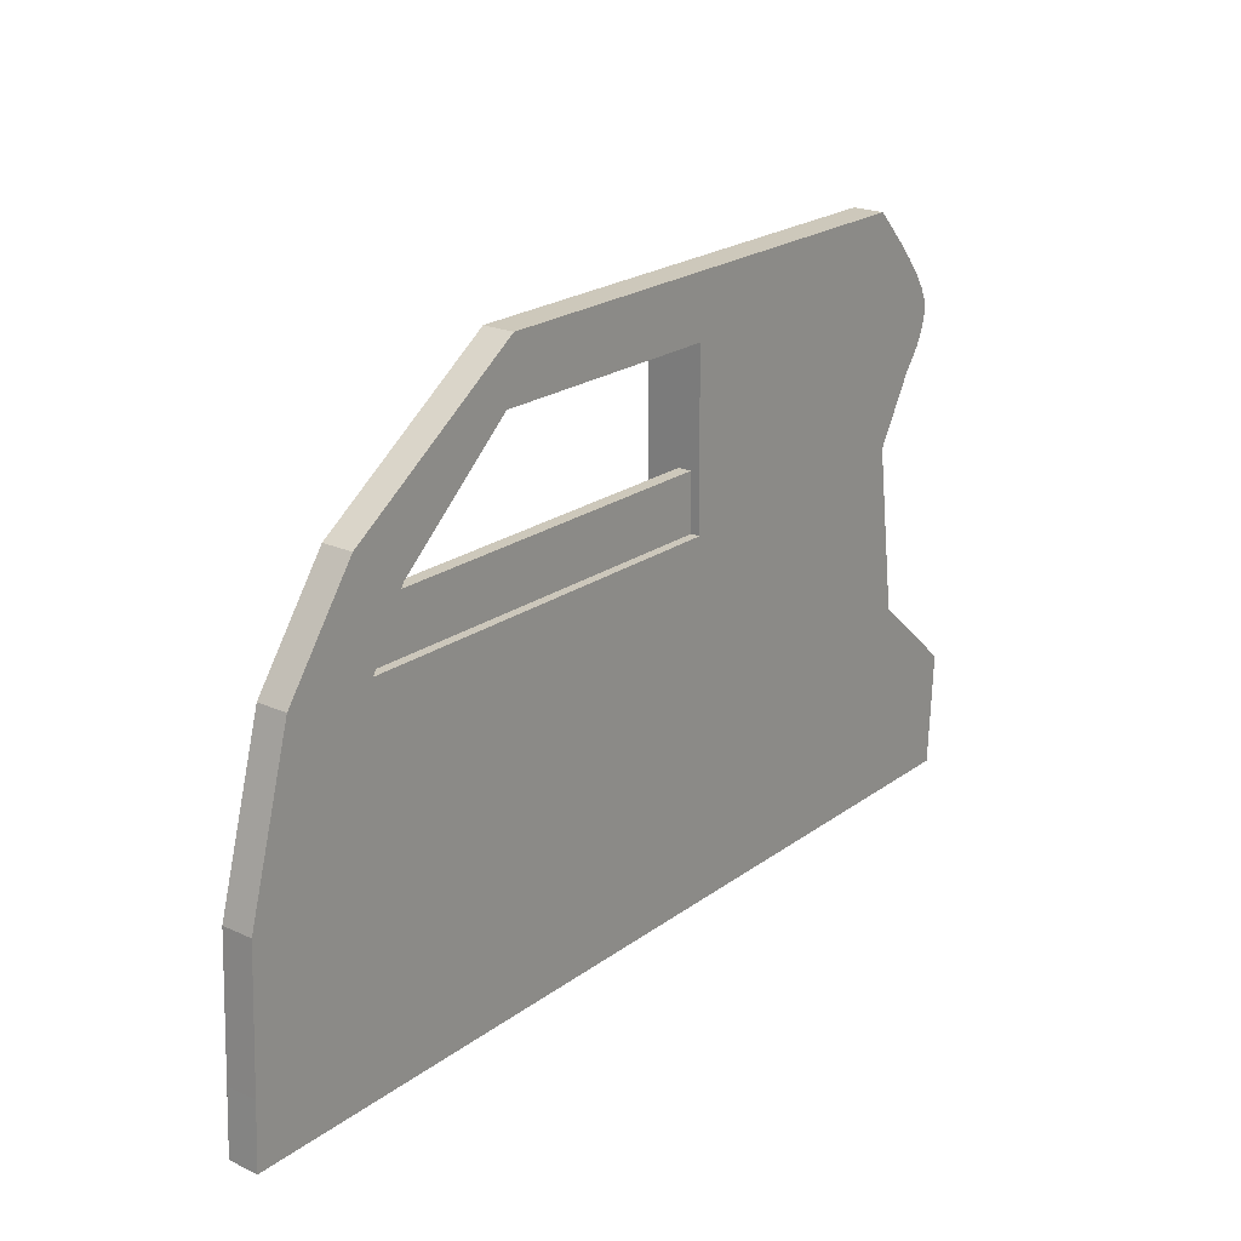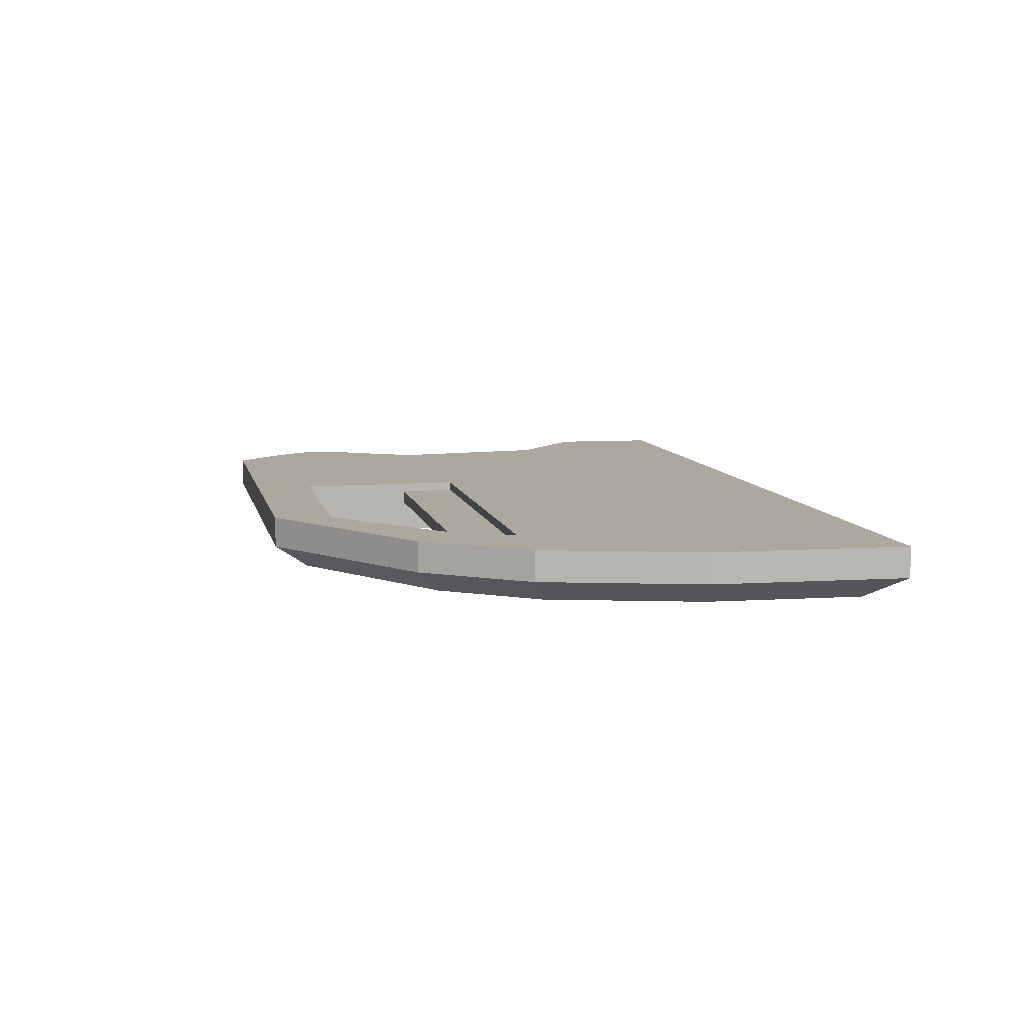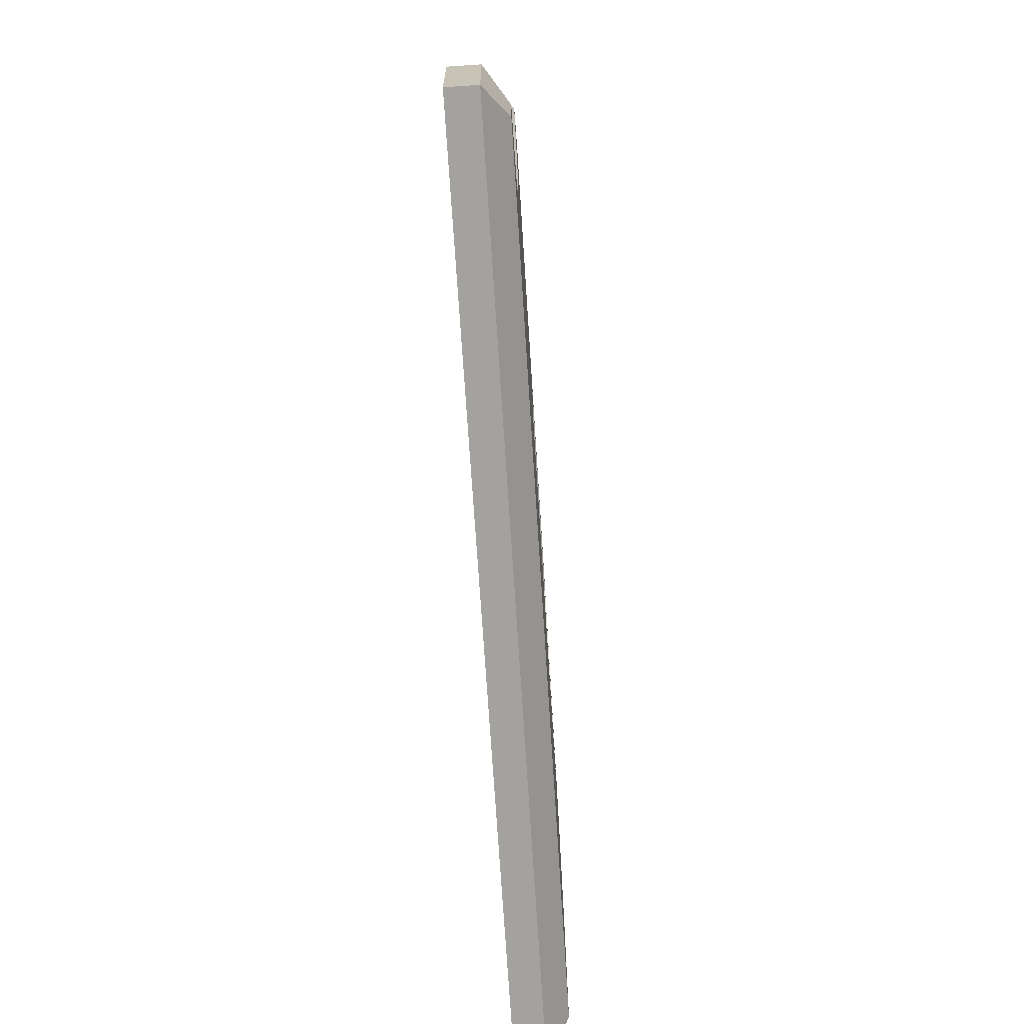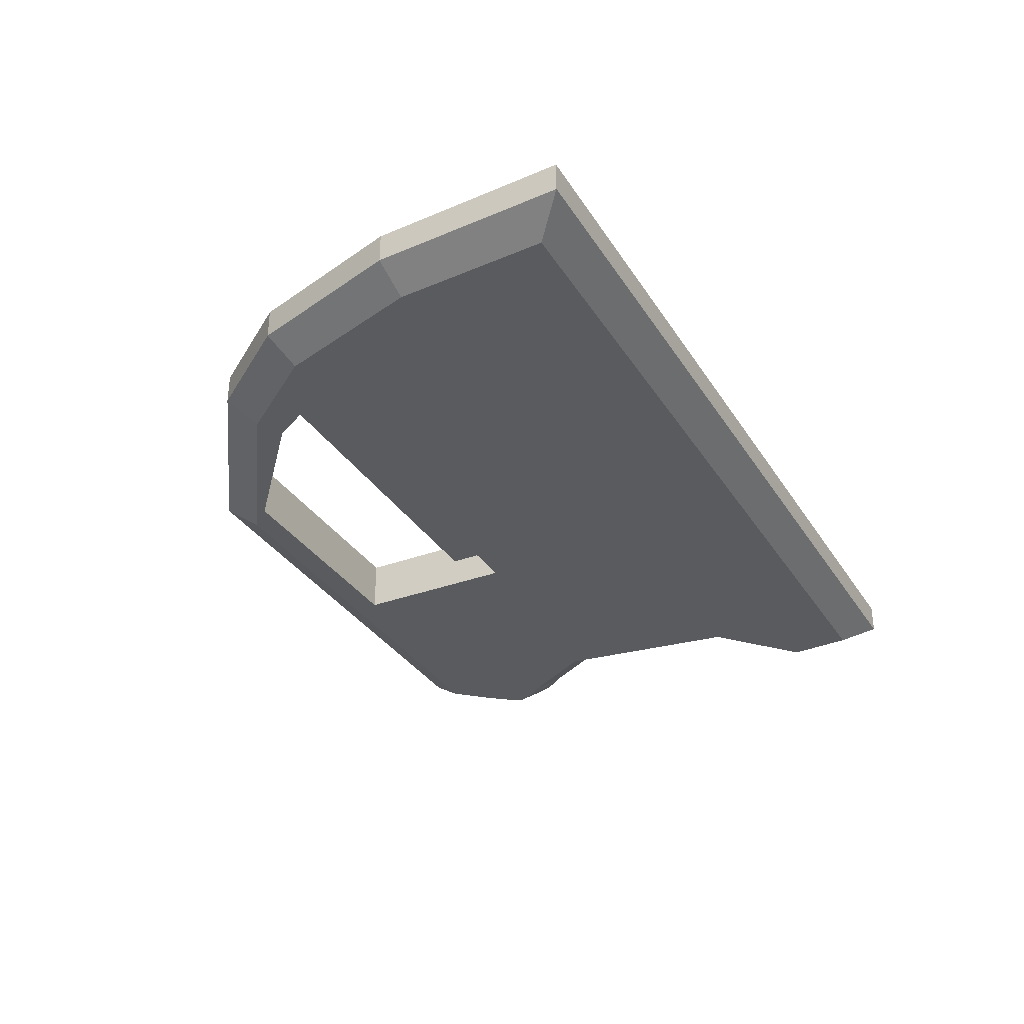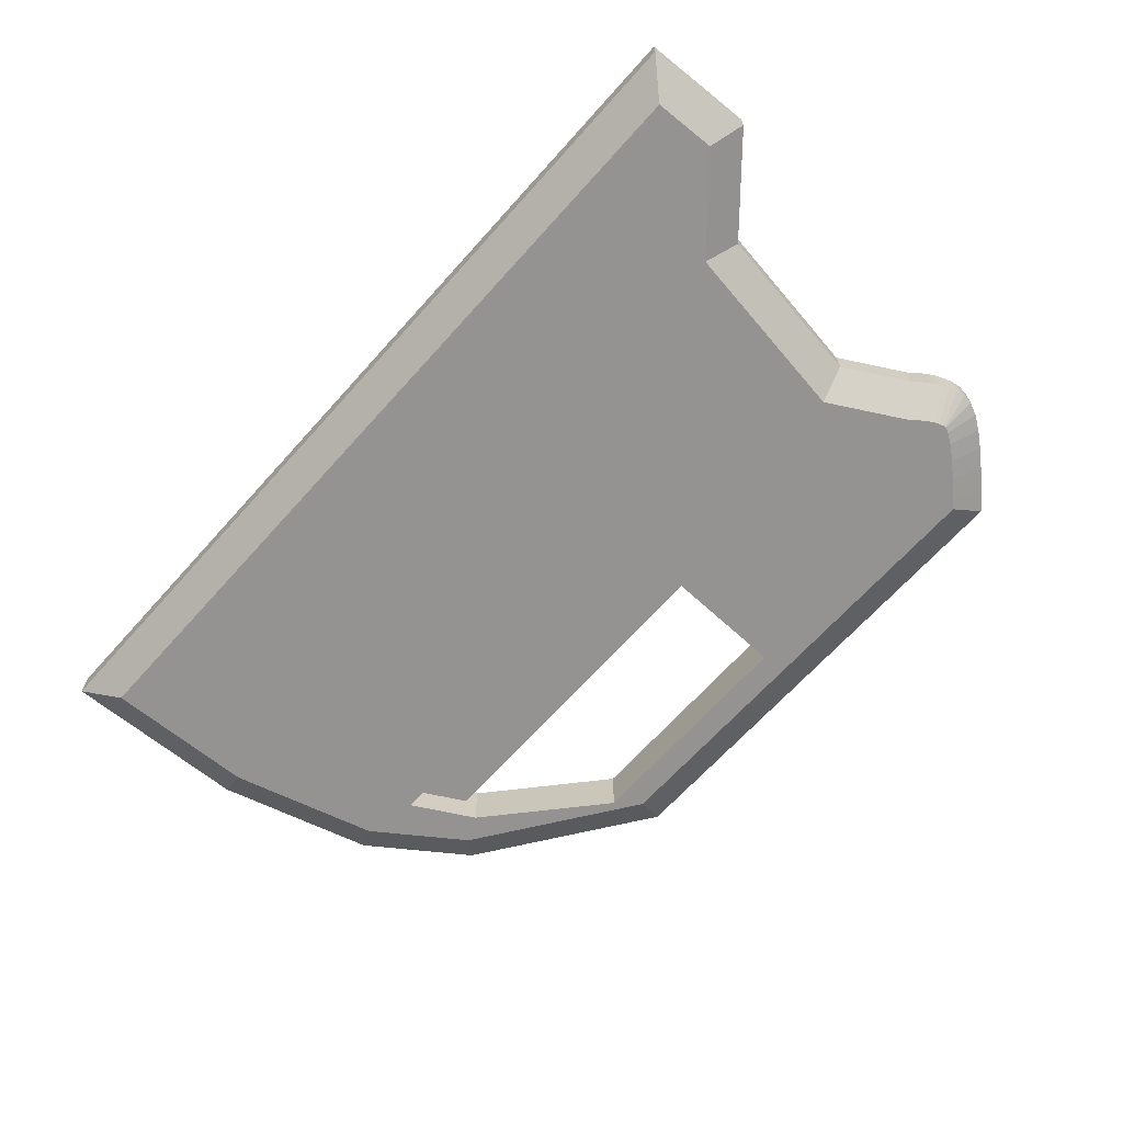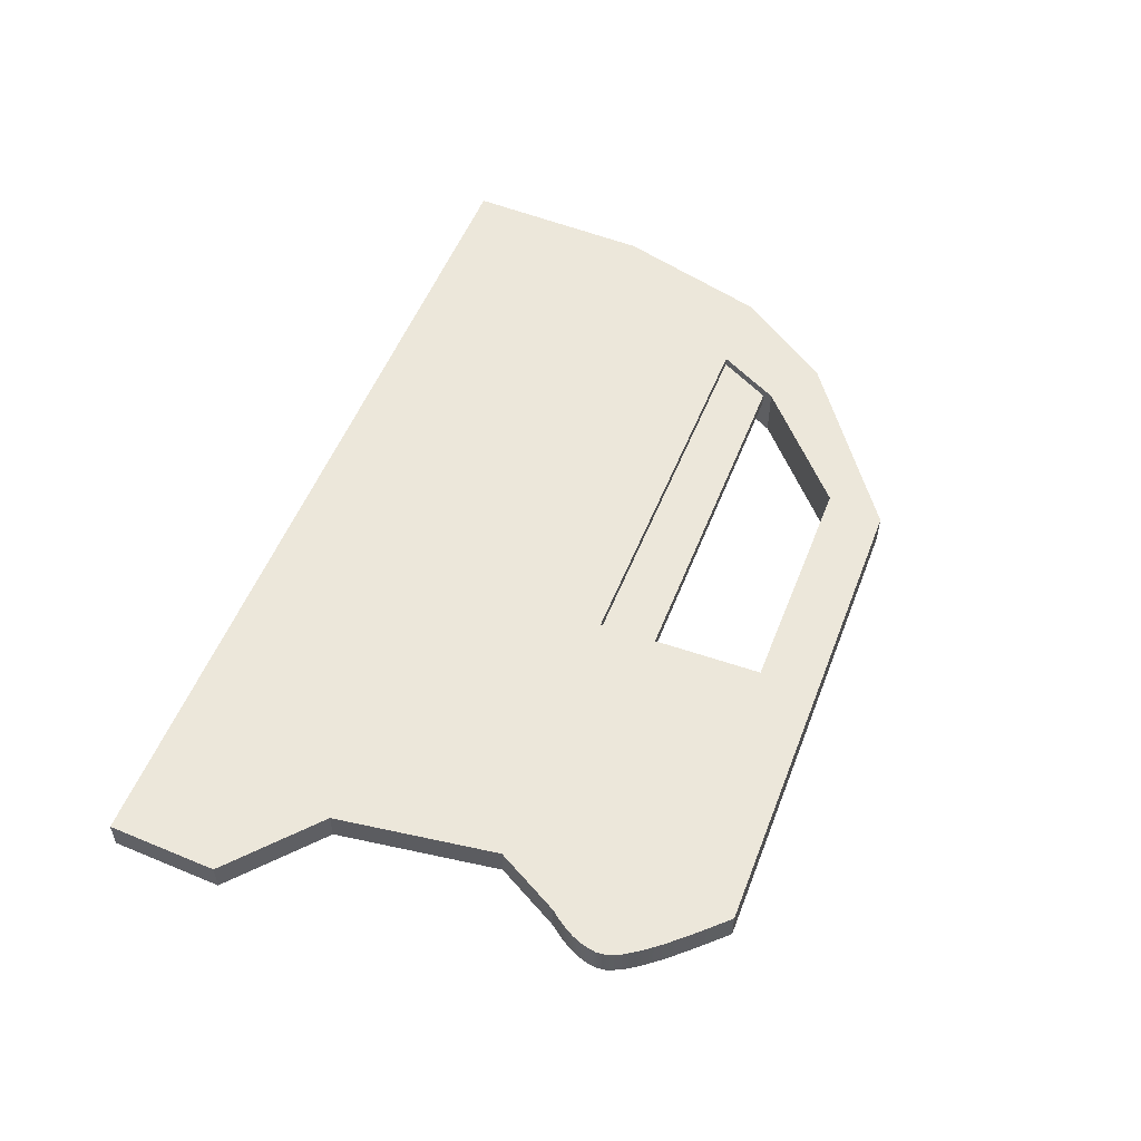
<metadata>
{"format":"obj","ext":"obj","renderer":"f3d","projection":"perspective","resolution":1024,"background":"white","views":[{"elev":21.8,"azim":-51.3,"up":"+Y"},{"elev":8.7,"azim":-101.9,"up":"+Z"},{"elev":-72.4,"azim":93.7,"up":"+Y"},{"elev":-33.2,"azim":-62.2,"up":"+Z"},{"elev":-66.8,"azim":48.3,"up":"+Z"},{"elev":52.7,"azim":111.1,"up":"+Z"}]}
</metadata>
<code>
v  -119.4 60.1 -88.74
v  -86.85 60.29 -88.74
v  -86.85 60.29 -90.74
v  -119.4 60.1 -90.74
v  -131 52.06 -88.74
v  -131 52.06 -90.74
v  -135.7 45.51 -88.74
v  -135.7 45.51 -90.74
v  -138.7 35.04 -88.74
v  -138.7 35.04 -90.74
v  -139 26.43 -88.74
v  -139 26.43 -90.74
v  -139.2 22.32 -88.74
v  -139.2 22.32 -90.74
v  -79 22.5 -88.74
v  -79 22.5 -90.74
v  -78.62 29.8 -88.74
v  -78.62 29.8 -90.74
v  -84.42 34.85 -88.74
v  -84.42 34.85 -90.74
v  -85.92 45.7 -88.74
v  -85.92 45.7 -90.74
v  -83.48 50 -88.74
v  -83.48 50 -90.74
v  -83.17 50.4 -88.74
v  -83.17 50.4 -90.74
v  -82.86 50.82 -88.74
v  -82.86 50.82 -90.74
v  -82.57 51.25 -88.74
v  -82.57 51.25 -90.74
v  -82.31 51.71 -88.74
v  -82.31 51.71 -90.74
v  -82.09 52.21 -88.74
v  -82.09 52.21 -90.74
v  -81.91 52.76 -88.74
v  -81.91 52.76 -90.74
v  -81.8 53.37 -88.74
v  -81.8 53.37 -90.74
v  -81.88 54.08 -88.74
v  -81.88 54.08 -90.74
v  -82.26 54.92 -88.74
v  -82.26 54.92 -90.74
v  -82.89 55.87 -88.74
v  -82.89 55.87 -90.74
v  -83.71 56.9 -88.74
v  -83.71 56.9 -90.74
v  -84.67 57.99 -88.74
v  -84.67 57.99 -90.74
v  -85.74 59.13 -88.74
v  -85.74 59.13 -90.74
v  -84.02 53.49 -92.28
v  -84.02 53.44 -92.28
v  -84.05 53.29 -92.28
v  -84.14 52.98 -92.28
v  -84.19 53.86 -92.28
v  -84.27 52.69 -92.28
v  -84.43 52.4 -92.28
v  -84.64 52.09 -92.28
v  -84.66 54.58 -92.28
v  -84.9 51.74 -92.28
v  -85.31 51.23 -92.28
v  -85.39 55.49 -92.28
v  -86.29 56.52 -92.28
v  -87.33 57.62 -92.28
v  -87.78 58.09 -92.28
v  -88.19 46.13 -92.28
v  -118.7 57.92 -92.28
v  -86.48 33.74 -92.28
v  -129.4 50.48 -92.28
v  -133.7 44.55 -92.28
v  -136.5 34.68 -92.28
v  -136.9 26.33 -92.28
v  -80.86 28.85 -92.28
v  -81.08 24.69 -92.28
v  -136.9 24.52 -92.28
v  -120 56.3 -88.74
v  -120 56.3 -92.28
v  -104.3 56.3 -88.74
v  -104.3 56.3 -92.28
v  -127.7 49.62 -88.74
v  -127.7 49.62 -92.28
v  -130 45.42 -88.74
v  -130 45.42 -92.28
v  -104.2 45.26 -88.74
v  -104.2 45.26 -92.28
v  -104.2 48.95 -89.33
v  -128 48.95 -89.33
v  -104.2 48.95 -90.18
v  -128 48.95 -90.18
v  -104.2 45.26 -89.33
v  -130 45.42 -89.33
v  -130 45.42 -90.18
v  -104.2 45.26 -90.18
g Line001
f 1 2 3 4
f 5 1 4 6
f 7 5 6 8
f 9 7 8 10
f 11 9 10 12
f 13 11 12 14
f 15 13 14 16
f 15 16 18 17
f 19 17 18 20
f 19 20 22 21
f 23 21 22 24
f 25 23 24 26
f 27 25 26 28
f 29 27 28 30
f 31 29 30 32
f 33 31 32 34
f 35 33 34 36
f 37 35 36 38
f 39 37 38 40
f 41 39 40 42
f 43 41 42 44
f 45 43 44 46
f 45 46 48 47
f 47 48 50 49
f 2 49 50 3
f 4 3 65 67
f 50 64 65 3
f 50 48 63 64
f 48 46 62 63
f 46 44 59 62
f 44 42 55 59
f 42 40 51 55
f 38 52 51 40
f 36 53 52 38
f 34 54 53 36
f 32 56 54 34
f 30 57 56 32
f 28 58 57 30
f 26 60 58 28
f 24 61 60 26
f 22 66 61 24
f 20 68 66 22
f 20 18 73 68
f 18 16 74 73
f 16 14 75 74
f 12 72 75 14
f 12 10 71 72
f 10 8 70 71
f 8 6 69 70
f 6 4 67 69
f 77 76 80 81
f 79 78 76 77
f 82 84 90 91
f 85 83 92 93
f 89 88 93 92
f 89 87 86 88
f 90 86 87 91
f 55 51 52 53
f 55 53 54 56
f 55 56 57 58
f 59 55 58 60
f 59 60 61 62
f 63 62 61 64
f 65 64 61 66
f 65 66 85 79
f 67 65 79 77
f 67 77 81 69
f 69 81 83 70
f 85 66 68 83
f 70 83 68 71
f 71 68 73 74
f 72 71 74 75
f 21 2 78 84
f 19 21 84 82
f 35 37 39 33
f 33 39 41 31
f 29 31 41 27
f 27 41 43 25
f 23 25 43 45
f 23 45 47 49
f 23 49 2 21
f 78 2 1 76
f 76 1 5 80
f 80 5 7 82
f 19 82 7 9
f 19 9 11 17
f 15 17 11 13
f 86 90 84 78
f 88 86 78 79
f 88 79 85 93
f 82 91 87 80
f 80 87 89 81
f 83 81 89 92

</code>
